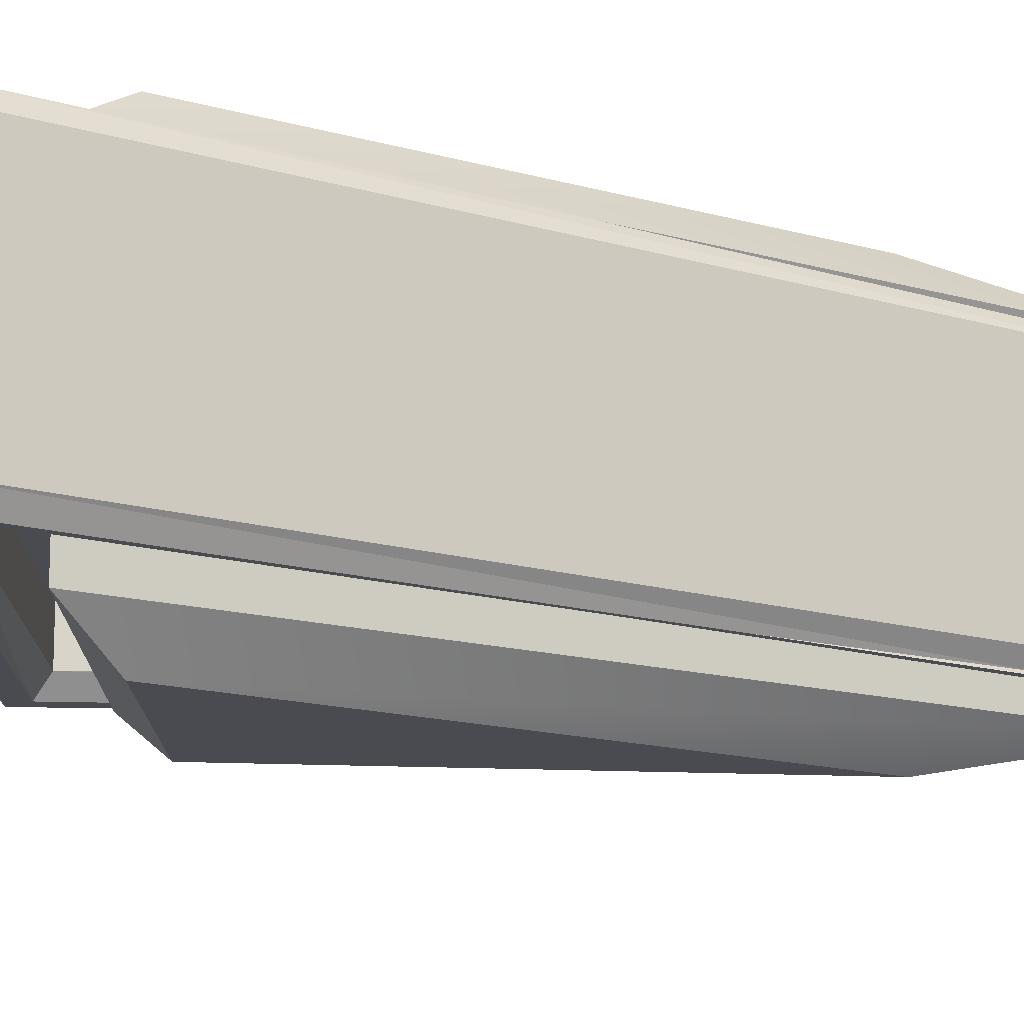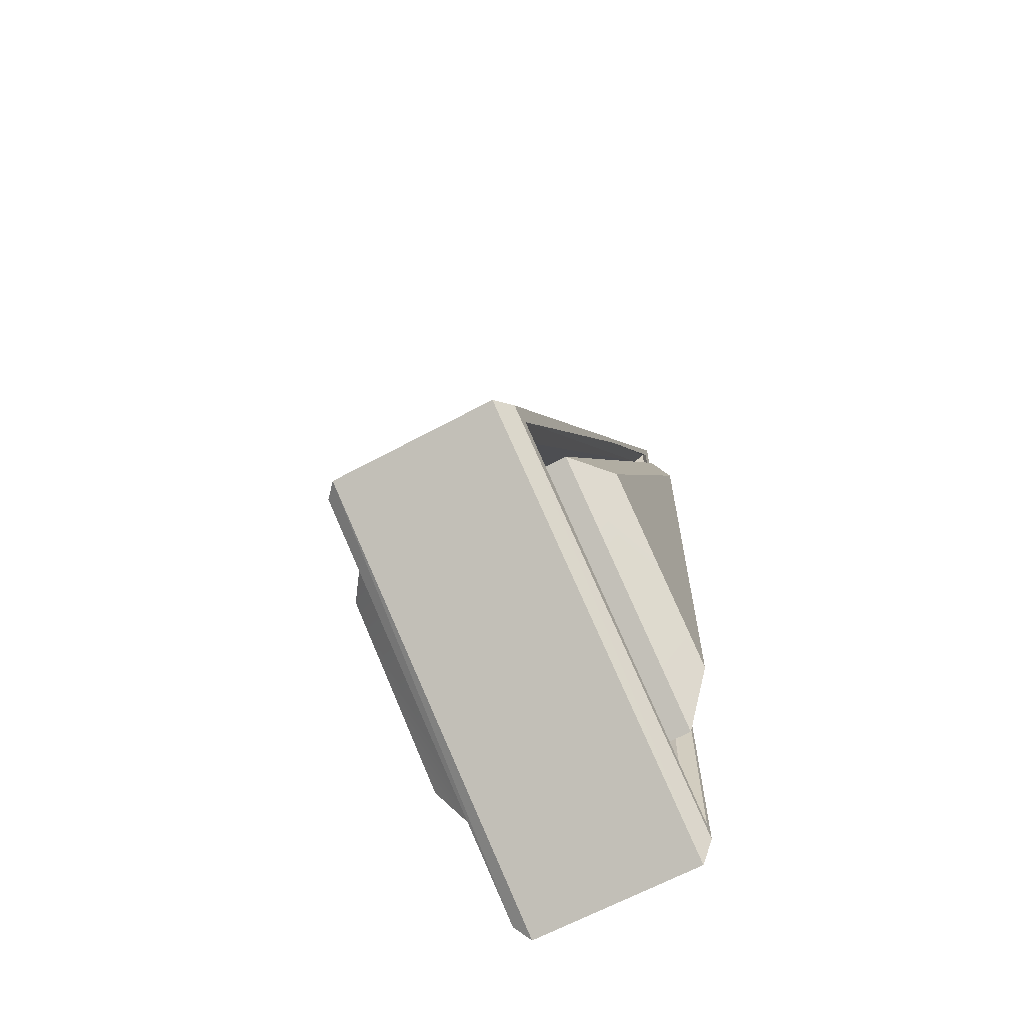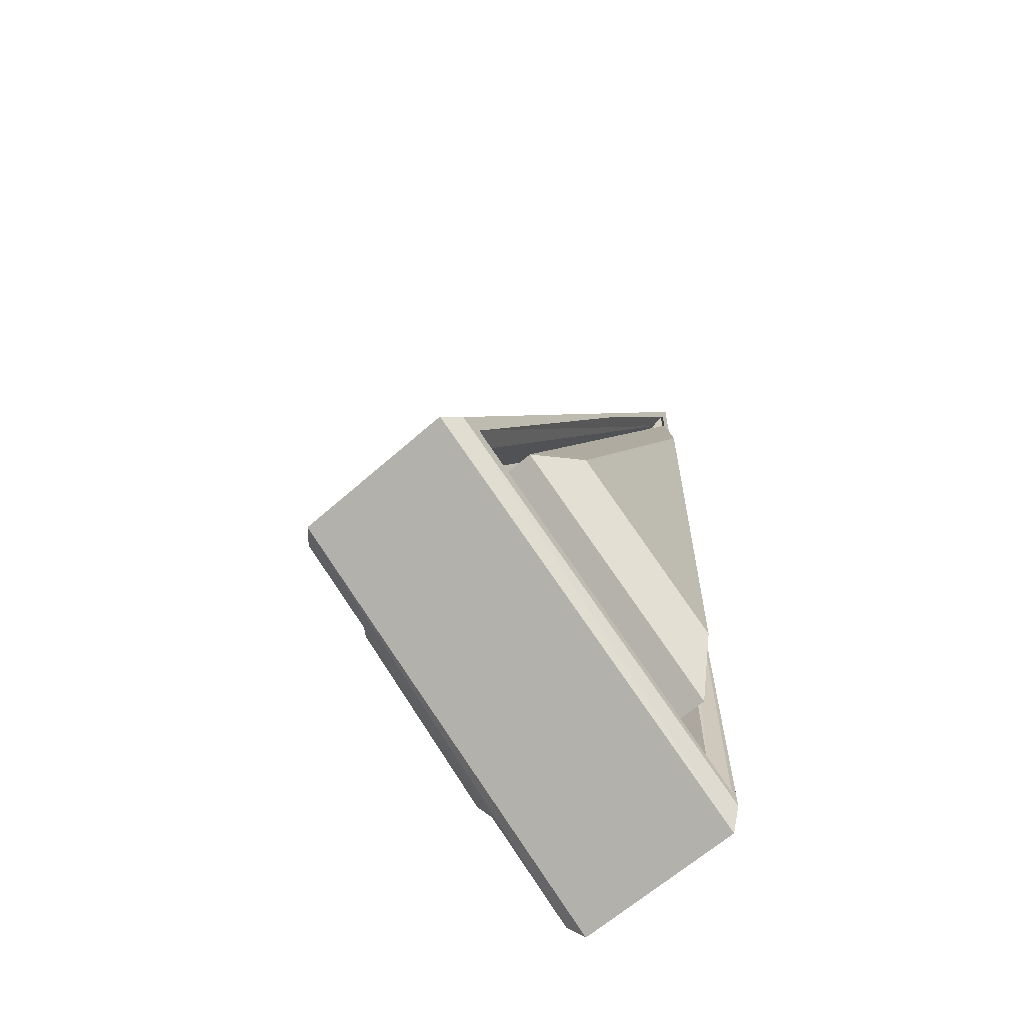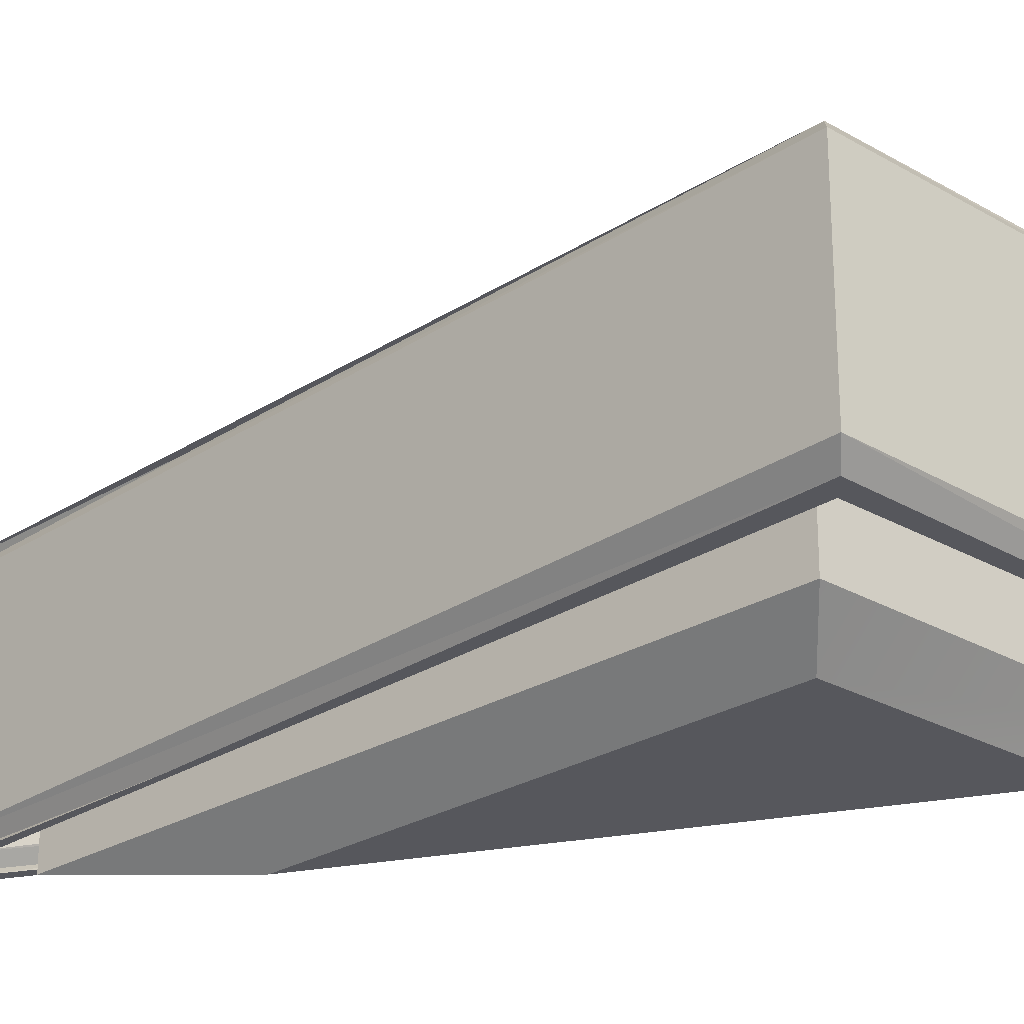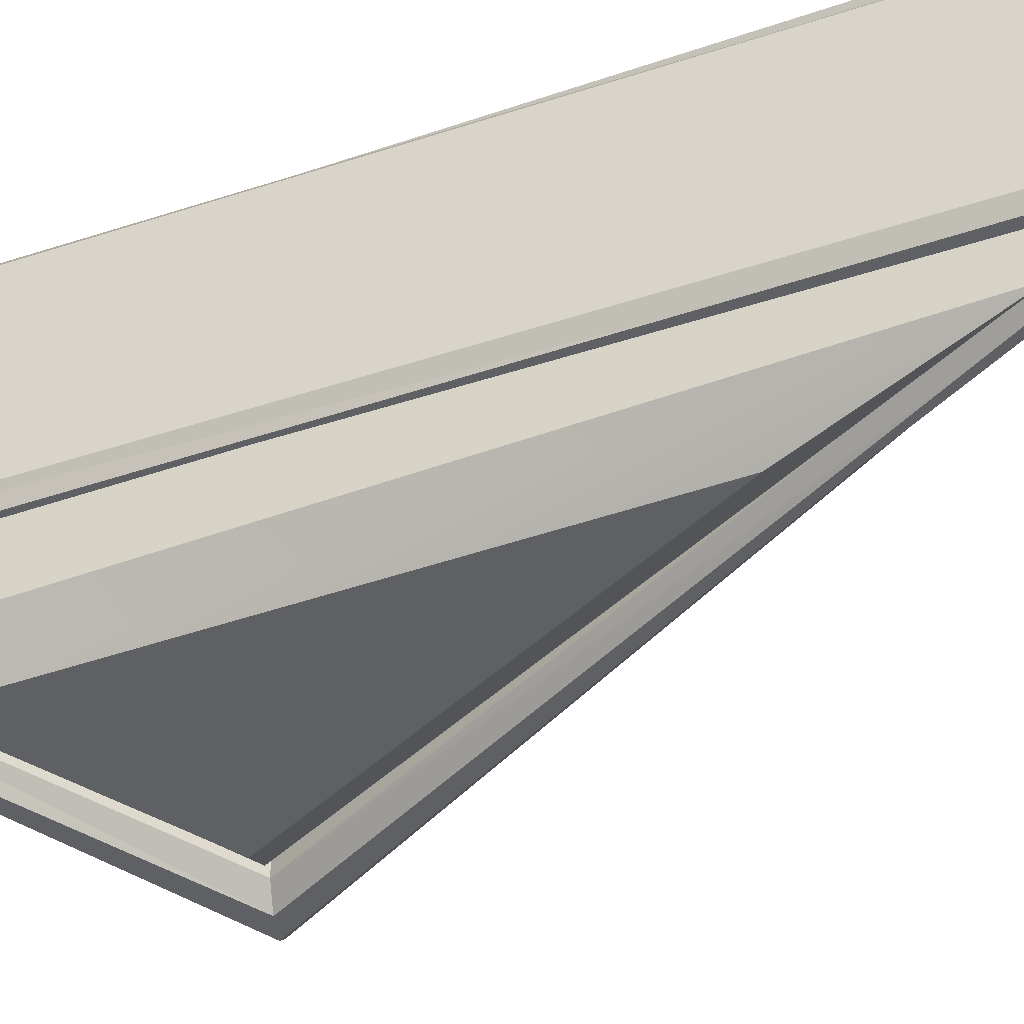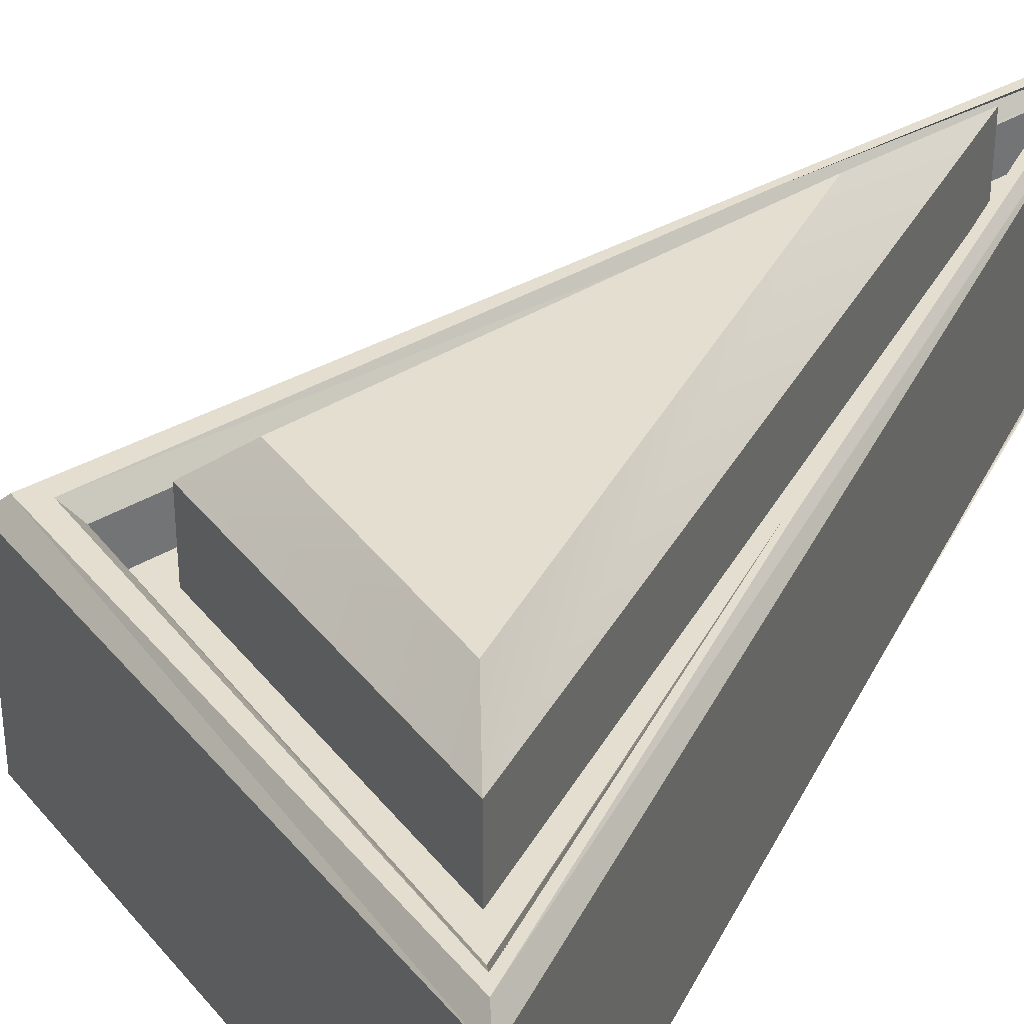
<metadata>
{"format":"obj","ext":"obj","renderer":"f3d","projection":"perspective","resolution":1024,"background":"white","views":[{"elev":-14.5,"azim":-123.1,"up":"+Y"},{"elev":-65.3,"azim":118.5,"up":"+Z"},{"elev":-64.0,"azim":131.8,"up":"+Z"},{"elev":-27.5,"azim":105.5,"up":"+Y"},{"elev":-45.1,"azim":-68.8,"up":"+Y"},{"elev":36.5,"azim":-156.0,"up":"+Y"}]}
</metadata>
<code>
v  215.8 6.409 74.91
v  215.8 -2.187 74.91
v  216.2 -2.187 158.3
v  216.2 6.409 158.3
v  251.3 6.409 97.05
v  251.3 -2.187 97.05
v  222.9 -11.14 132.4
v  223.4 -11.14 90.48
v  238.7 -11.14 100.9
v  222.9 15.36 132.4
v  238.7 15.36 100.9
v  223.4 15.36 90.48
v  219.2 -8.187 146.7
v  221.1 -8.187 85.65
v  221.1 12.41 85.65
v  219.2 12.41 146.7
v  242.8 -8.187 99.79
v  242.8 12.41 99.79
v  219.2 -2.187 146.7
v  221.1 -2.187 85.65
v  242.8 -2.187 99.79
v  221.1 6.409 85.65
v  219.2 6.409 146.7
v  242.8 6.409 99.79
v  217.5 -2.187 153.4
v  218.1 -2.187 79.36
v  246.5 -2.187 98.3
v  218.1 6.409 79.36
v  217.5 6.409 153.4
v  246.5 6.409 98.3
v  216.4 -6.995 157.5
v  217.2 -6.995 154.5
v  216.6 -6.995 76.52
v  217.2 -6.995 77.75
v  249.9 -6.995 97.42
v  247.9 -6.995 97.94
v  217.2 11.22 77.75
v  216.6 11.22 76.52
v  217.2 11.22 154.5
v  216.4 11.22 157.5
v  249.9 11.22 97.42
v  247.9 11.22 97.94
v  217.5 -5.669 153.4
v  218.1 -5.669 79.36
v  246.5 -5.669 98.3
v  215.8 -5.669 74.91
v  216.2 -5.669 158.3
v  251.3 -5.669 97.05
v  218.1 9.891 79.36
v  217.5 9.891 153.4
v  246.5 9.891 98.3
v  216.2 9.891 158.3
v  215.8 9.891 74.91
v  251.3 9.891 97.05
g Object003
f 1 2 3
f 3 4 1
f 5 6 2
f 2 1 5
f 4 3 6
f 6 5 4
f 7 8 9
f 10 11 12
f 13 14 8
f 8 7 13
f 15 16 10
f 10 12 15
f 14 17 9
f 9 8 14
f 18 15 12
f 12 11 18
f 17 13 7
f 7 9 17
f 16 18 11
f 11 10 16
f 13 19 20
f 20 14 13
f 14 20 21
f 21 17 14
f 17 21 19
f 19 13 17
f 15 22 23
f 23 16 15
f 16 23 24
f 24 18 16
f 18 24 22
f 22 15 18
f 19 25 26
f 26 20 19
f 20 26 27
f 27 21 20
f 21 27 25
f 25 19 21
f 22 28 29
f 29 23 22
f 23 29 30
f 30 24 23
f 24 30 28
f 28 22 24
f 31 32 33
f 33 34 31
f 34 33 35
f 35 36 34
f 36 35 32
f 32 31 36
f 37 38 39
f 39 40 37
f 40 39 41
f 41 42 40
f 42 41 38
f 38 37 42
f 25 43 44
f 44 26 25
f 26 44 45
f 45 27 26
f 27 45 43
f 43 25 27
f 2 46 47
f 47 3 2
f 3 47 48
f 48 6 3
f 6 48 46
f 46 2 6
f 28 49 50
f 50 29 28
f 29 50 51
f 51 30 29
f 30 51 49
f 49 28 30
f 4 52 53
f 53 1 4
f 1 53 54
f 54 5 1
f 5 54 52
f 52 4 5
f 43 31 34
f 34 44 43
f 44 34 36
f 36 45 44
f 45 36 31
f 31 43 45
f 46 33 32
f 32 47 46
f 47 32 35
f 35 48 47
f 48 35 33
f 33 46 48
f 49 37 40
f 40 50 49
f 50 40 42
f 42 51 50
f 51 42 37
f 37 49 51
f 52 39 38
f 38 53 52
f 53 38 41
f 41 54 53
f 54 41 39
f 39 52 54

</code>
